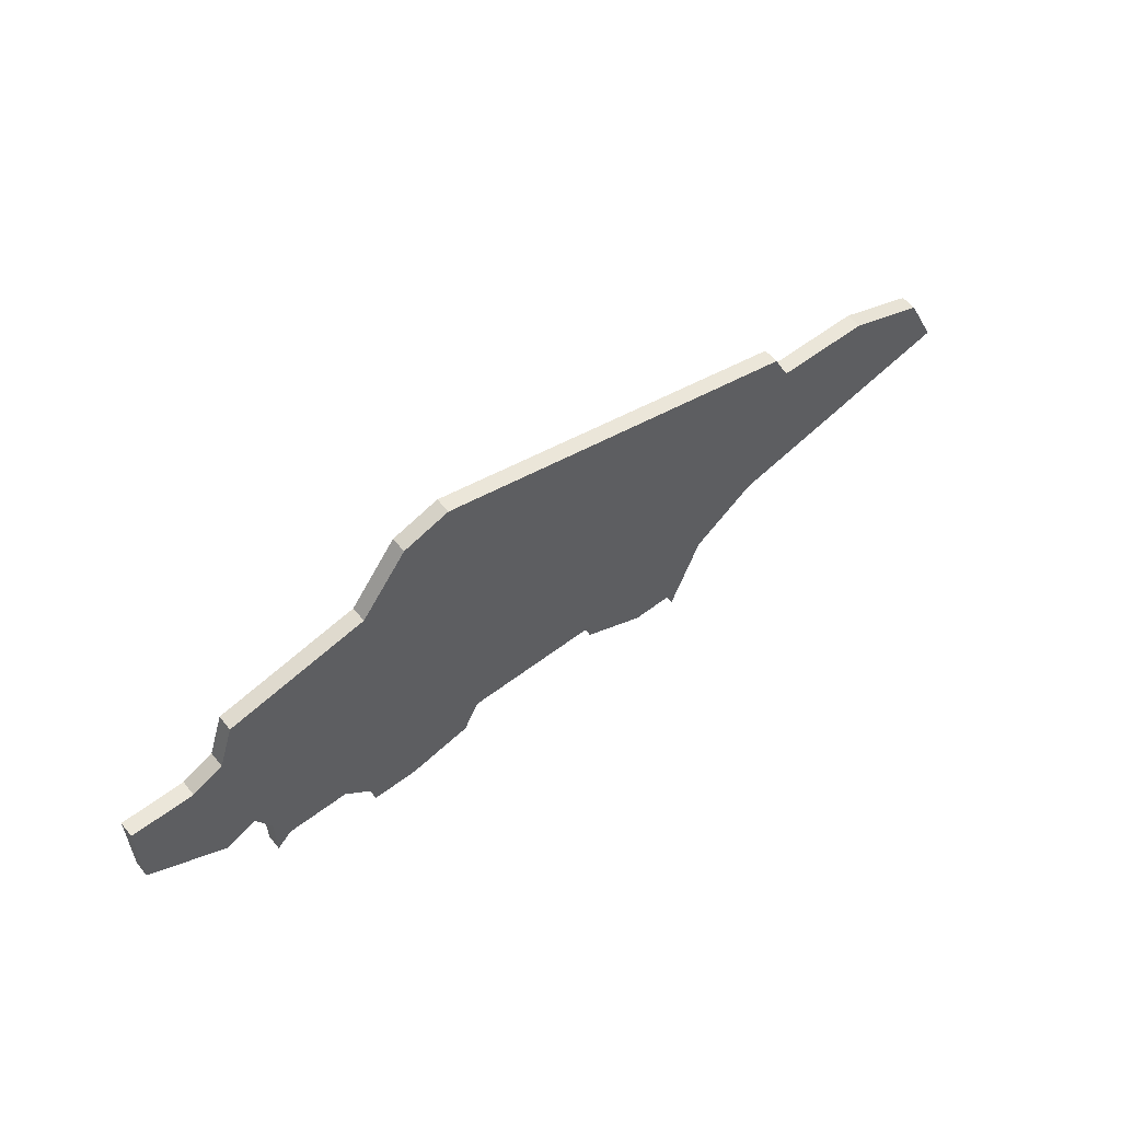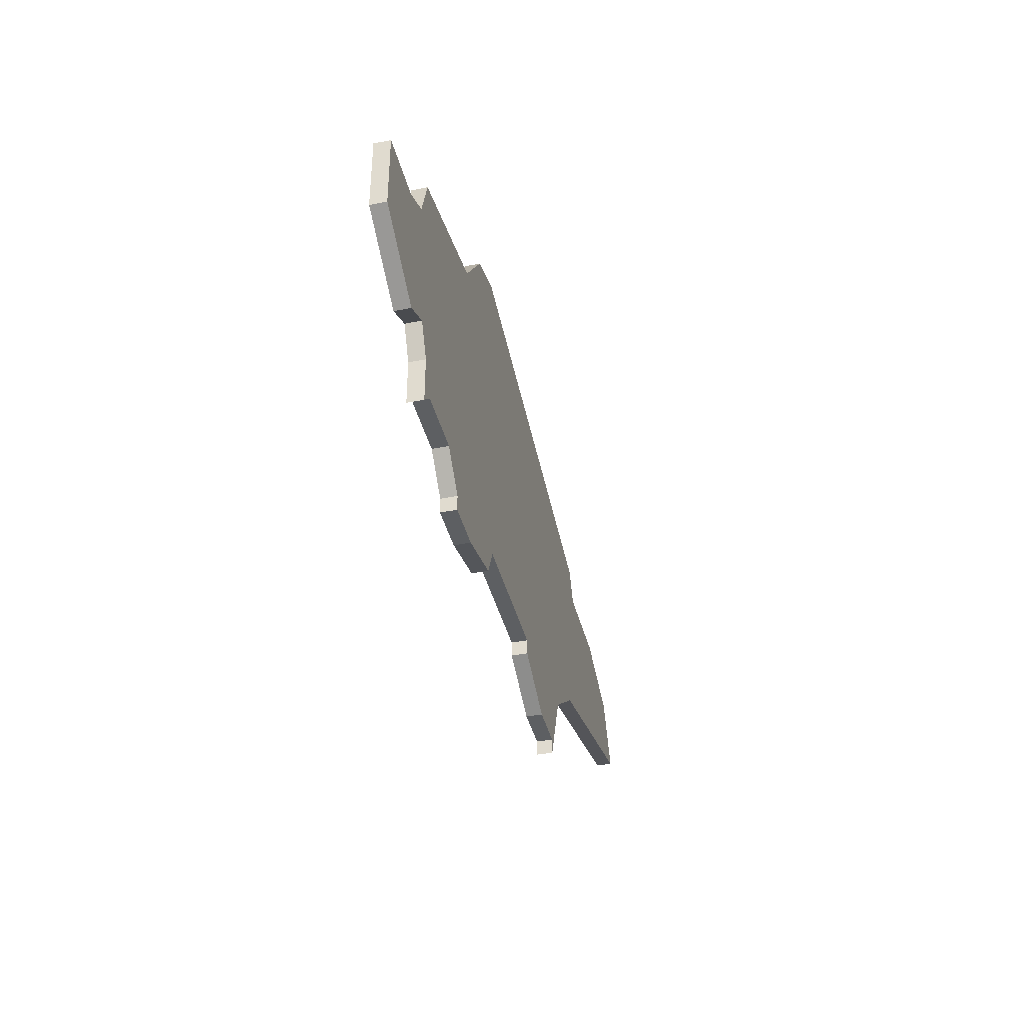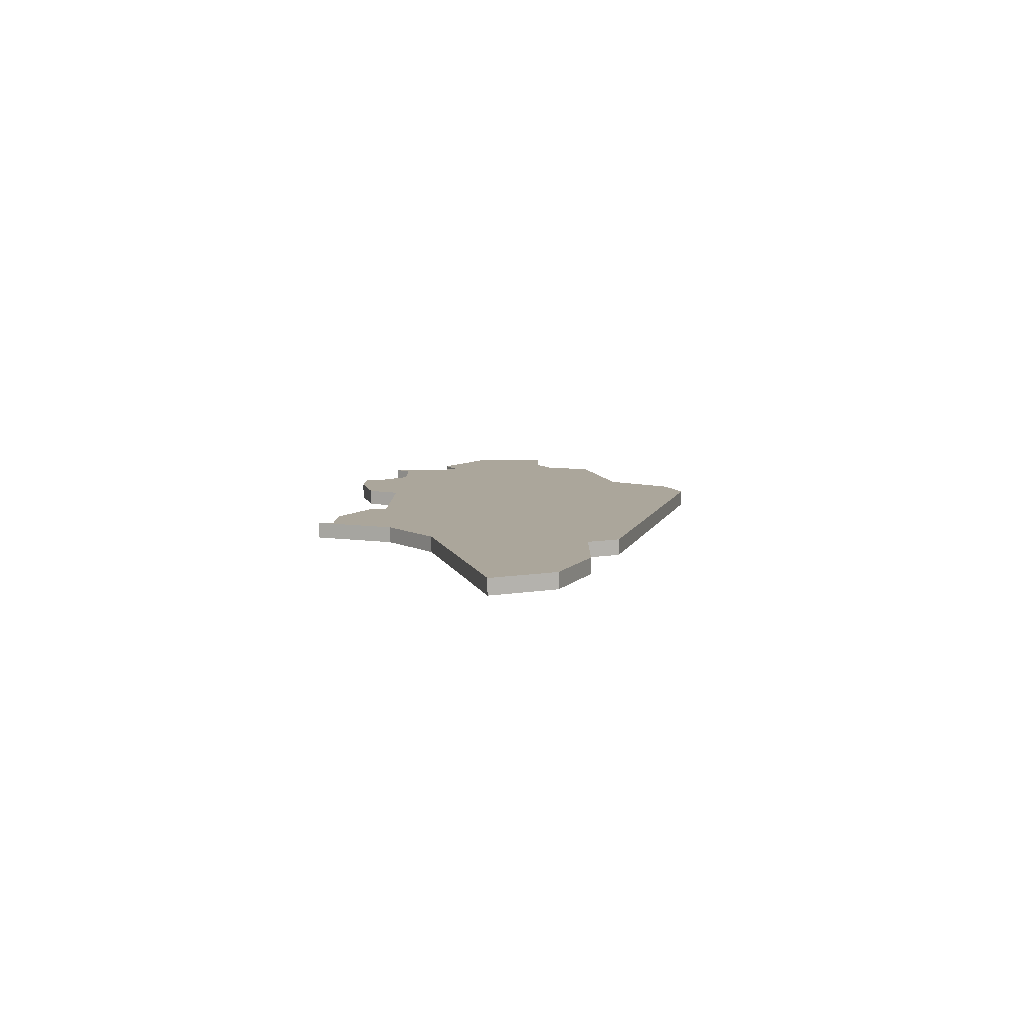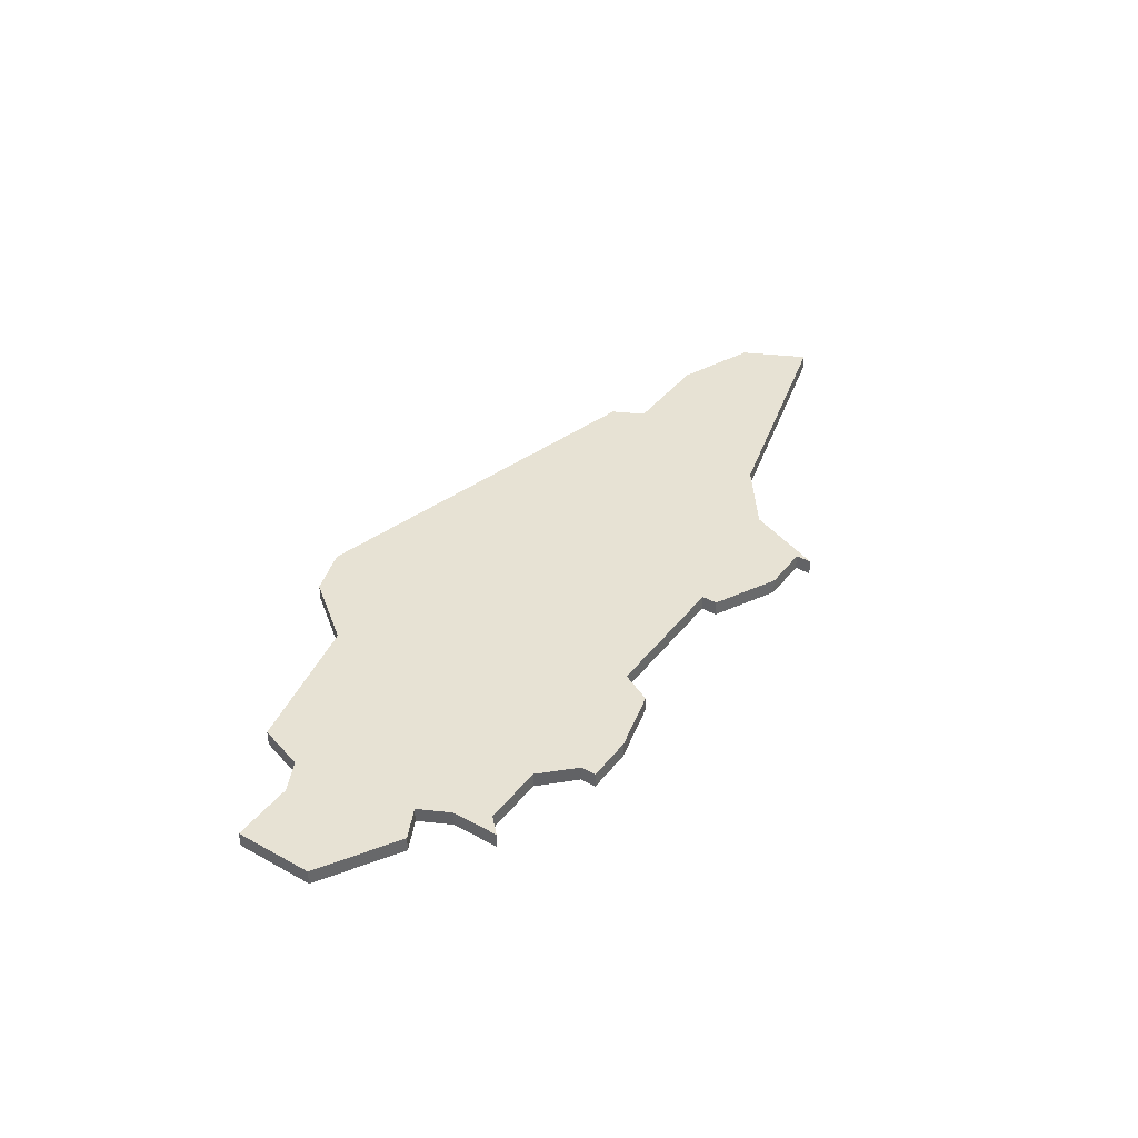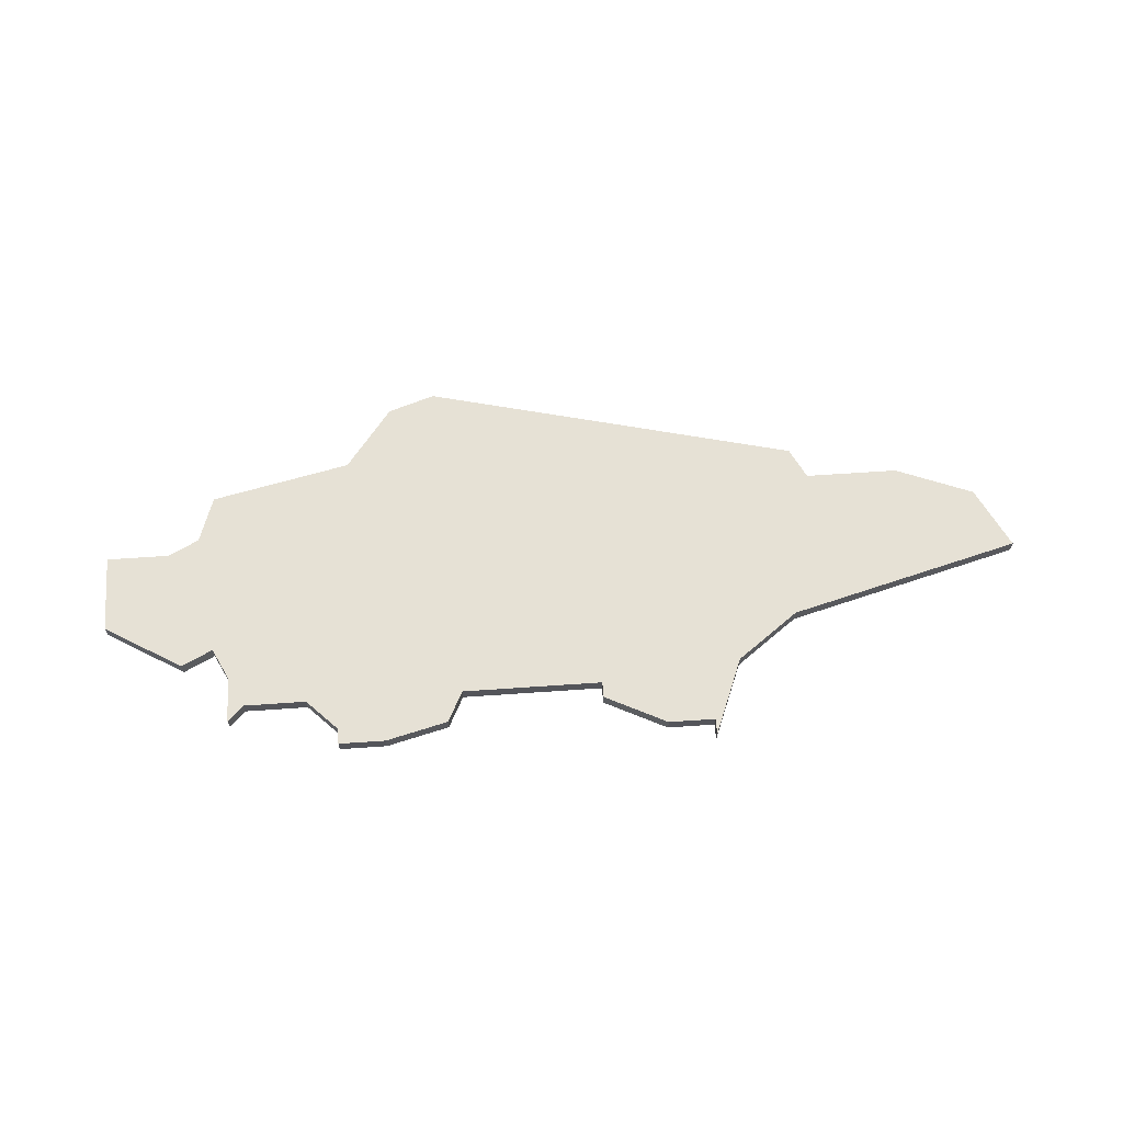
<metadata>
{"format":"obj","ext":"obj","renderer":"f3d","projection":"perspective","resolution":1024,"background":"white","views":[{"elev":56.9,"azim":-38.5,"up":"+Y"},{"elev":-39.6,"azim":-76.4,"up":"+Y"},{"elev":8.0,"azim":90.7,"up":"+Z"},{"elev":39.8,"azim":-55.9,"up":"+Z"},{"elev":64.5,"azim":-4.0,"up":"+Z"}]}
</metadata>
<code>
v 3627 -1121 0
v 3603 -1115 0
v 3600 -1116 0
v 3597 -1120 0
v 3588 -1122 0
v 3587 -1125 0
v 3585 -1126 0
v 3581 -1126 0
v 3581 -1131 0
v 3586 -1134 0
v 3588 -1133 0
v 3589 -1135 0
v 3589 -1138 0
v 3590 -1137 0
v 3594 -1137 0
v 3596 -1139 0
v 3596 -1140 0
v 3599 -1140 0
v 3603 -1139 0
v 3604 -1137 0
v 3613 -1137 0
v 3613 -1138 0
v 3617 -1140 0
v 3620 -1140 0
v 3620 -1141 0
v 3622 -1136 0
v 3626 -1133 0
v 3641 -1129 0
v 3639 -1125 0
v 3634 -1123 0
v 3628 -1123 0
v 3627 -1121 1
v 3603 -1115 1
v 3600 -1116 1
v 3597 -1120 1
v 3588 -1122 1
v 3587 -1125 1
v 3585 -1126 1
v 3581 -1126 1
v 3581 -1131 1
v 3586 -1134 1
v 3588 -1133 1
v 3589 -1135 1
v 3589 -1138 1
v 3590 -1137 1
v 3594 -1137 1
v 3596 -1139 1
v 3596 -1140 1
v 3599 -1140 1
v 3603 -1139 1
v 3604 -1137 1
v 3613 -1137 1
v 3613 -1138 1
v 3617 -1140 1
v 3620 -1140 1
v 3620 -1141 1
v 3622 -1136 1
v 3626 -1133 1
v 3641 -1129 1
v 3639 -1125 1
v 3634 -1123 1
v 3628 -1123 1
f 2 1 31
f 4 3 2
f 6 5 4
f 9 8 7
f 11 10 9
f 14 13 12
f 18 17 16
f 20 19 18
f 23 22 21
f 26 25 24
f 29 28 27
f 31 30 29
f 4 2 31
f 9 7 6
f 15 14 12
f 18 16 15
f 24 23 21
f 31 29 27
f 6 4 31
f 11 9 6
f 15 12 11
f 20 18 15
f 26 24 21
f 31 27 26
f 11 6 31
f 20 15 11
f 26 21 20
f 11 31 26
f 26 20 11
f 62 32 33
f 33 34 35
f 35 36 37
f 38 39 40
f 40 41 42
f 43 44 45
f 47 48 49
f 49 50 51
f 52 53 54
f 55 56 57
f 58 59 60
f 60 61 62
f 62 33 35
f 37 38 40
f 43 45 46
f 46 47 49
f 52 54 55
f 58 60 62
f 62 35 37
f 37 40 42
f 42 43 46
f 46 49 51
f 52 55 57
f 57 58 62
f 62 37 42
f 42 46 51
f 51 52 57
f 57 62 42
f 42 51 57
f 33 32 2
f 2 32 1
f 34 33 3
f 3 33 2
f 35 34 4
f 4 34 3
f 36 35 5
f 5 35 4
f 37 36 6
f 6 36 5
f 38 37 7
f 7 37 6
f 39 38 8
f 8 38 7
f 40 39 9
f 9 39 8
f 41 40 10
f 10 40 9
f 42 41 11
f 11 41 10
f 43 42 12
f 12 42 11
f 44 43 13
f 13 43 12
f 45 44 14
f 14 44 13
f 46 45 15
f 15 45 14
f 47 46 16
f 16 46 15
f 48 47 17
f 17 47 16
f 49 48 18
f 18 48 17
f 50 49 19
f 19 49 18
f 51 50 20
f 20 50 19
f 52 51 21
f 21 51 20
f 53 52 22
f 22 52 21
f 54 53 23
f 23 53 22
f 55 54 24
f 24 54 23
f 56 55 25
f 25 55 24
f 57 56 26
f 26 56 25
f 58 57 27
f 27 57 26
f 59 58 28
f 28 58 27
f 60 59 29
f 29 59 28
f 61 60 30
f 30 60 29
f 32 62 1
f 1 62 31
f 62 61 31
f 31 61 30

</code>
